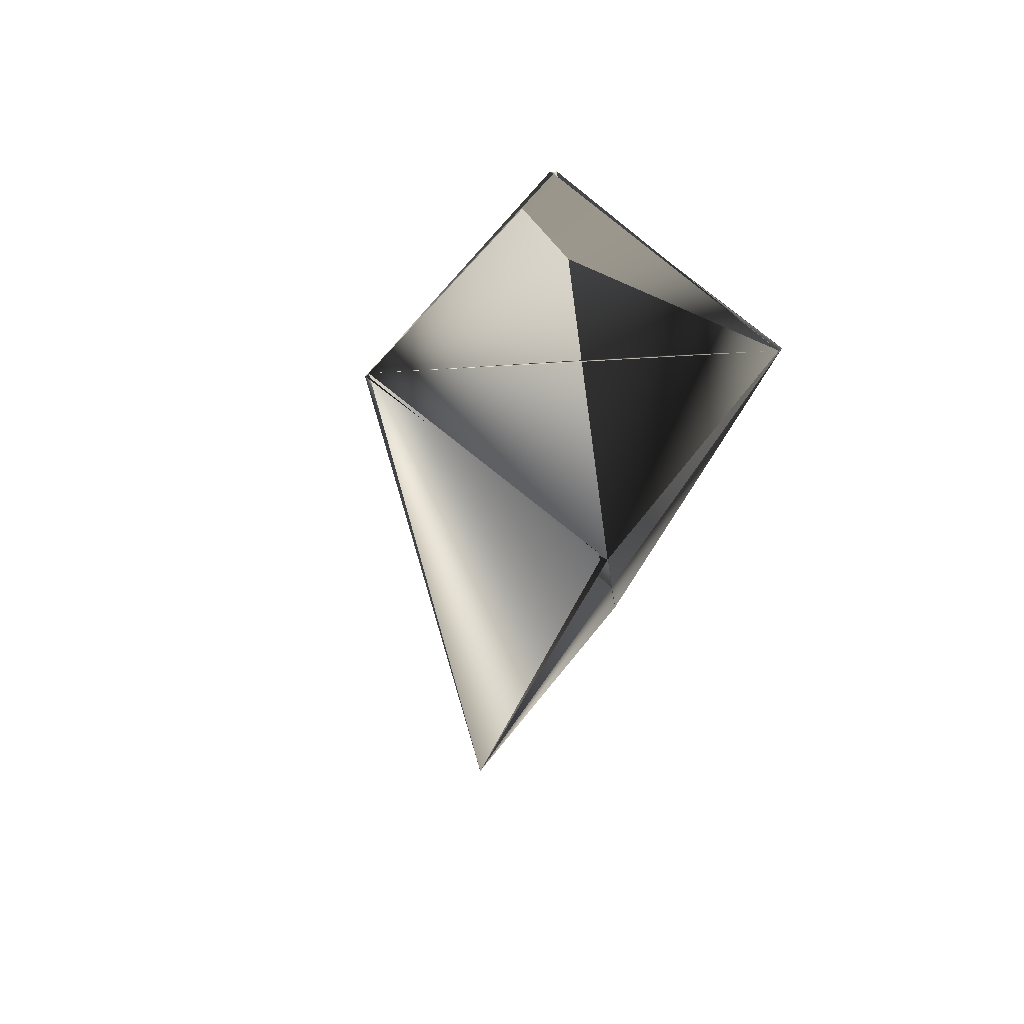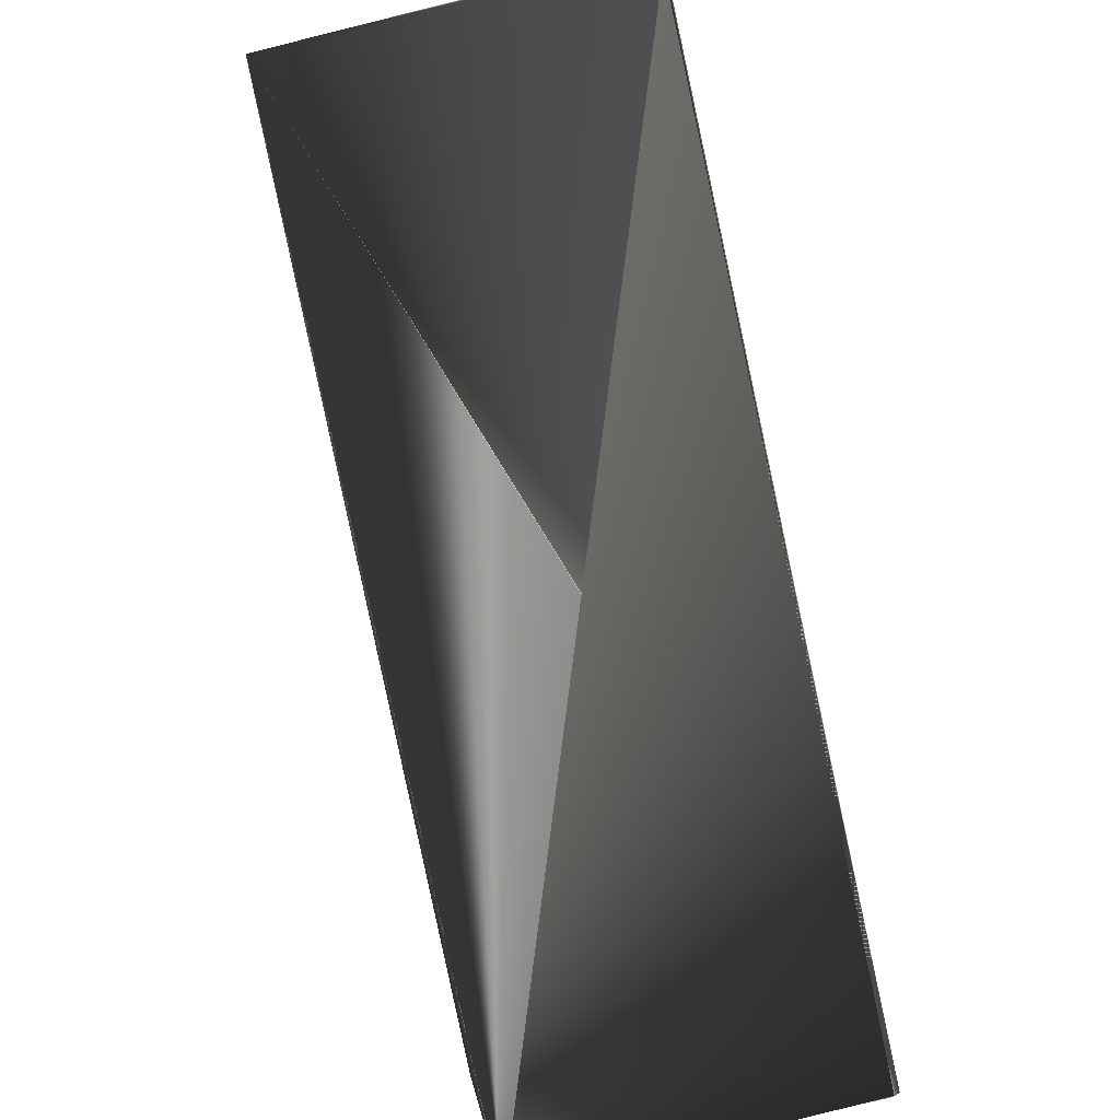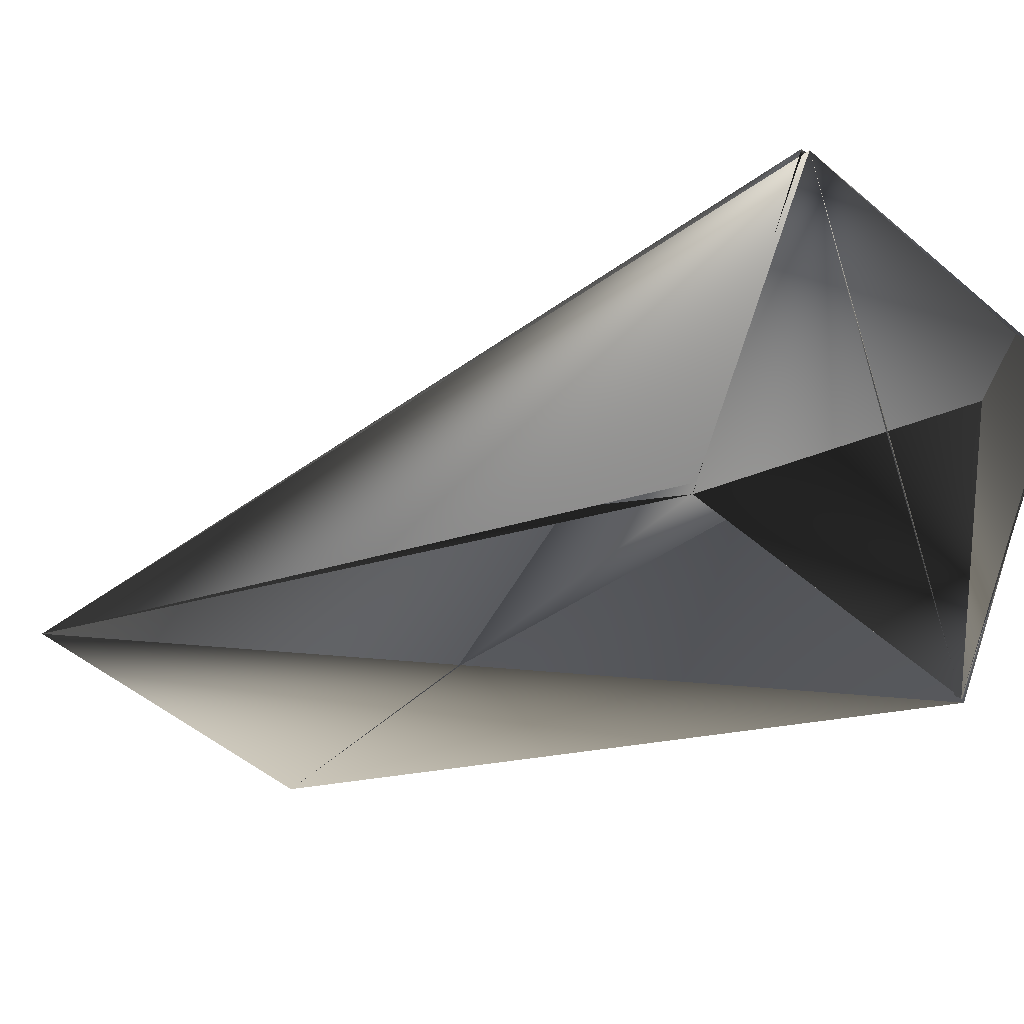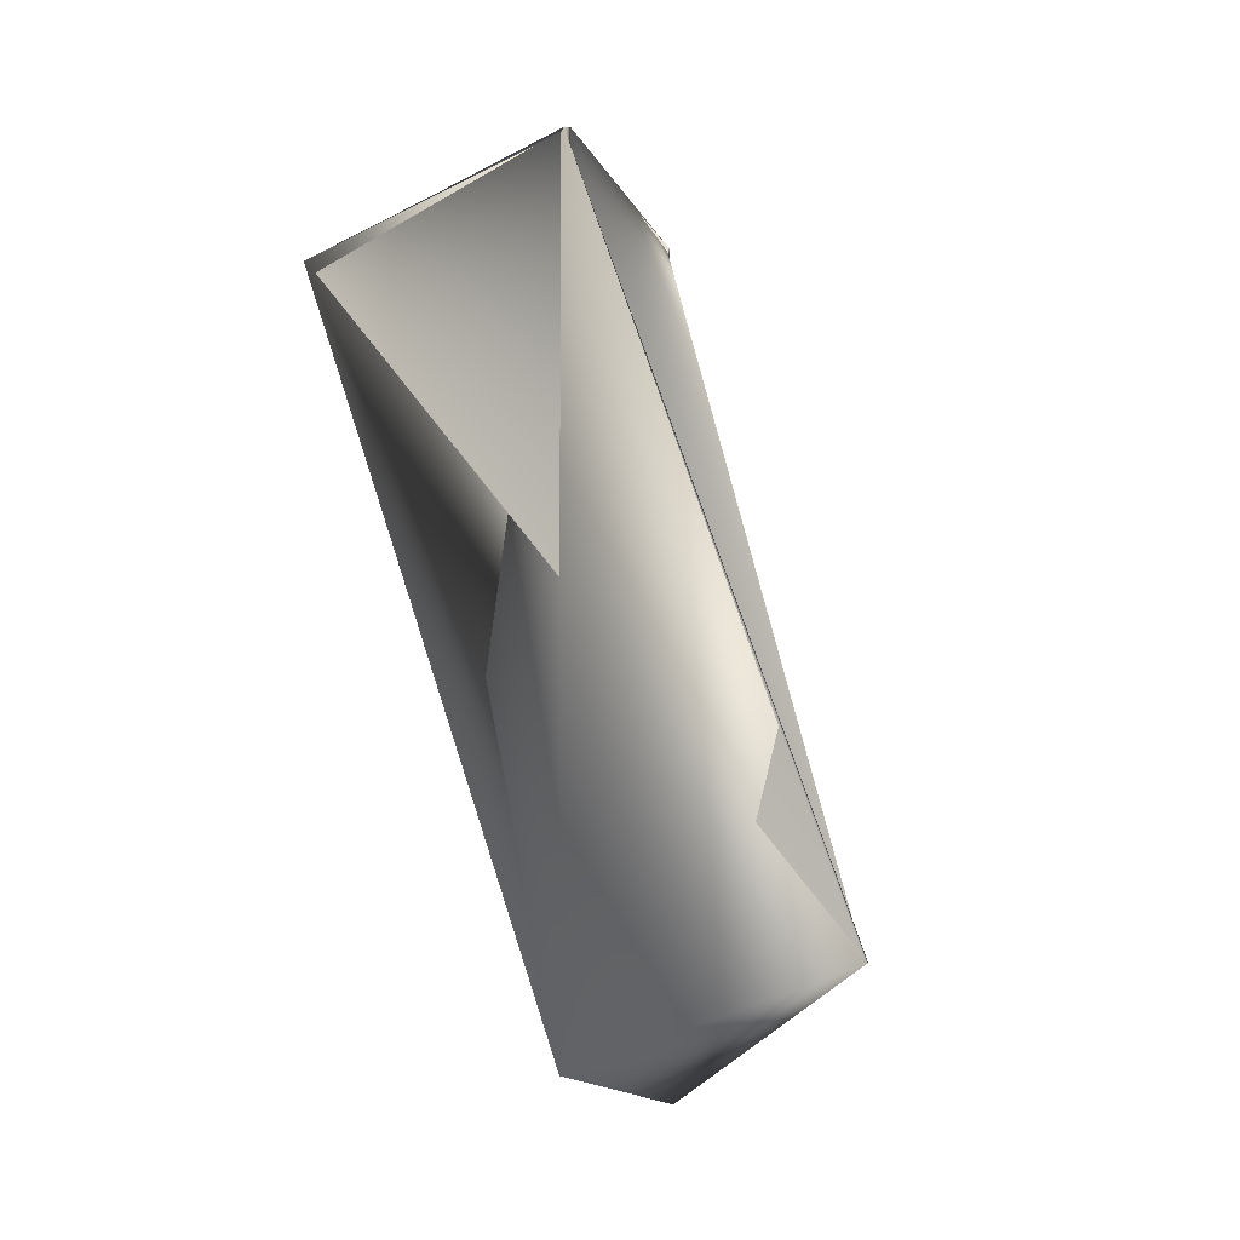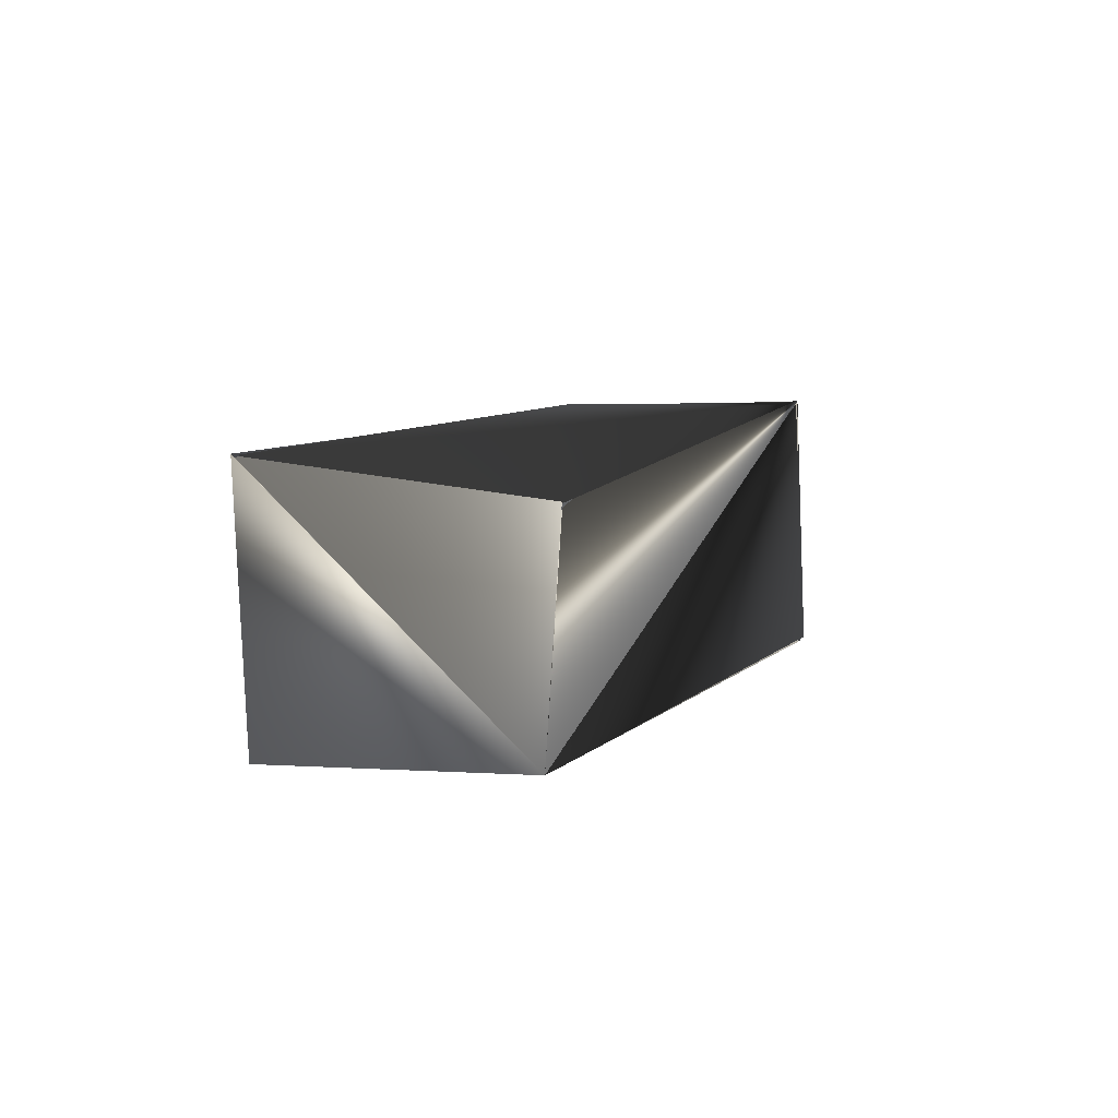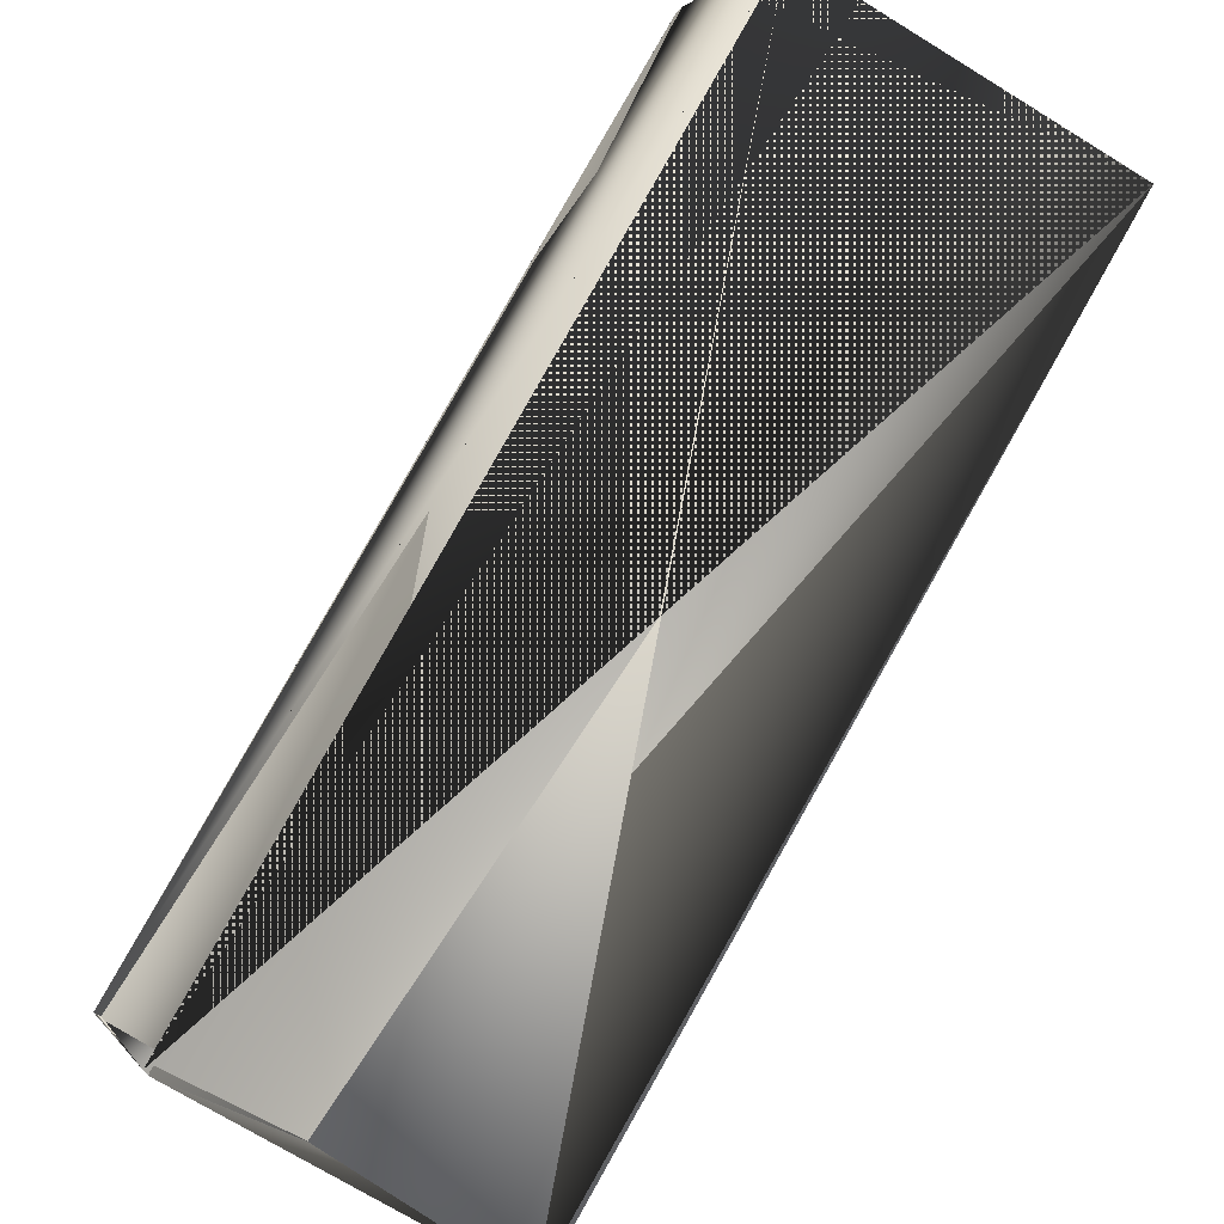
<metadata>
{"format":"obj","ext":"obj","renderer":"f3d","projection":"perspective","resolution":1024,"background":"white","views":[{"elev":39.0,"azim":129.6,"up":"+Y"},{"elev":71.7,"azim":148.1,"up":"+Z"},{"elev":-45.6,"azim":116.0,"up":"+Z"},{"elev":5.0,"azim":-69.3,"up":"+Y"},{"elev":-59.7,"azim":11.0,"up":"+Y"},{"elev":-66.5,"azim":-51.7,"up":"+Z"}]}
</metadata>
<code>
v 0.01362 0.2311 0.2279
v 0.01362 0.2311 0.2295
v -0.000721 0.1914 0.1449
v 0.1038 0.1993 0.2295
v 0.001078 0.1914 0.1449
v 0.01249 -0.07019 0.2637
v -0.06512 -0.00057 0.345
v 0.1038 0.2012 0.2279
v 0.09124 0.1615 0.1465
v 0.01183 0.2311 0.2279
v -0.06512 -0.002468 0.3466
v -0.07767 -0.03835 0.2621
v 0.08944 0.1615 0.1449
f 1 2 3
f 1 4 5
f 1 3 6
f 1 6 4
f 1 5 2
f 2 7 5
f 2 6 7
f 2 5 3
f 8 3 5
f 8 6 3
f 8 5 7
f 9 8 10
f 9 10 6
f 9 6 8
f 6 11 12
f 6 12 3
f 13 7 6
f 13 4 10
f 13 10 5
f 13 10 7
f 13 6 10
f 13 5 4
f 13 12 10
f 13 8 12
f 13 10 8
f 13 10 6
f 13 6 10
f 7 2 8
f 7 6 2
f 7 11 6
f 7 10 6
f 7 10 11
f 7 6 10
f 11 10 12
f 4 6 10
f 12 10 6
f 12 6 3
f 12 2 10
f 12 8 2
f 2 5 10

</code>
